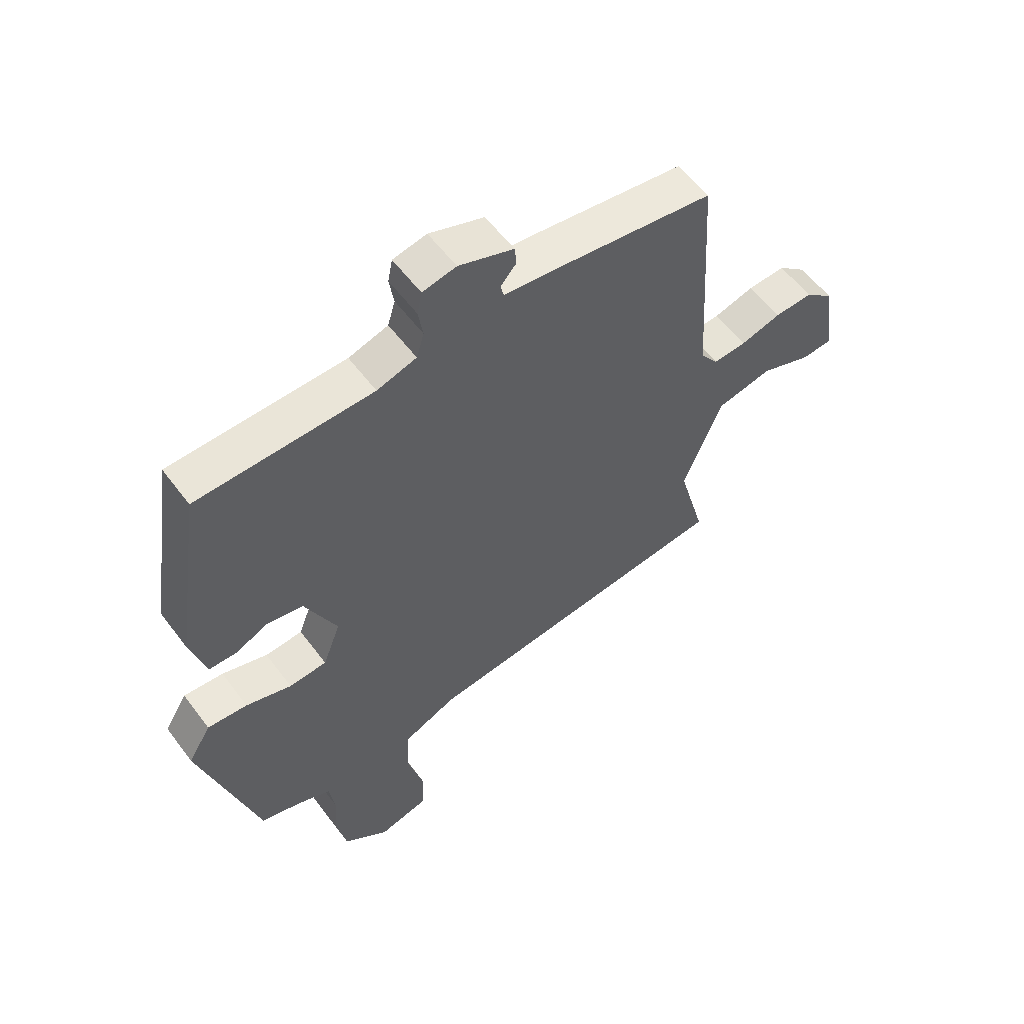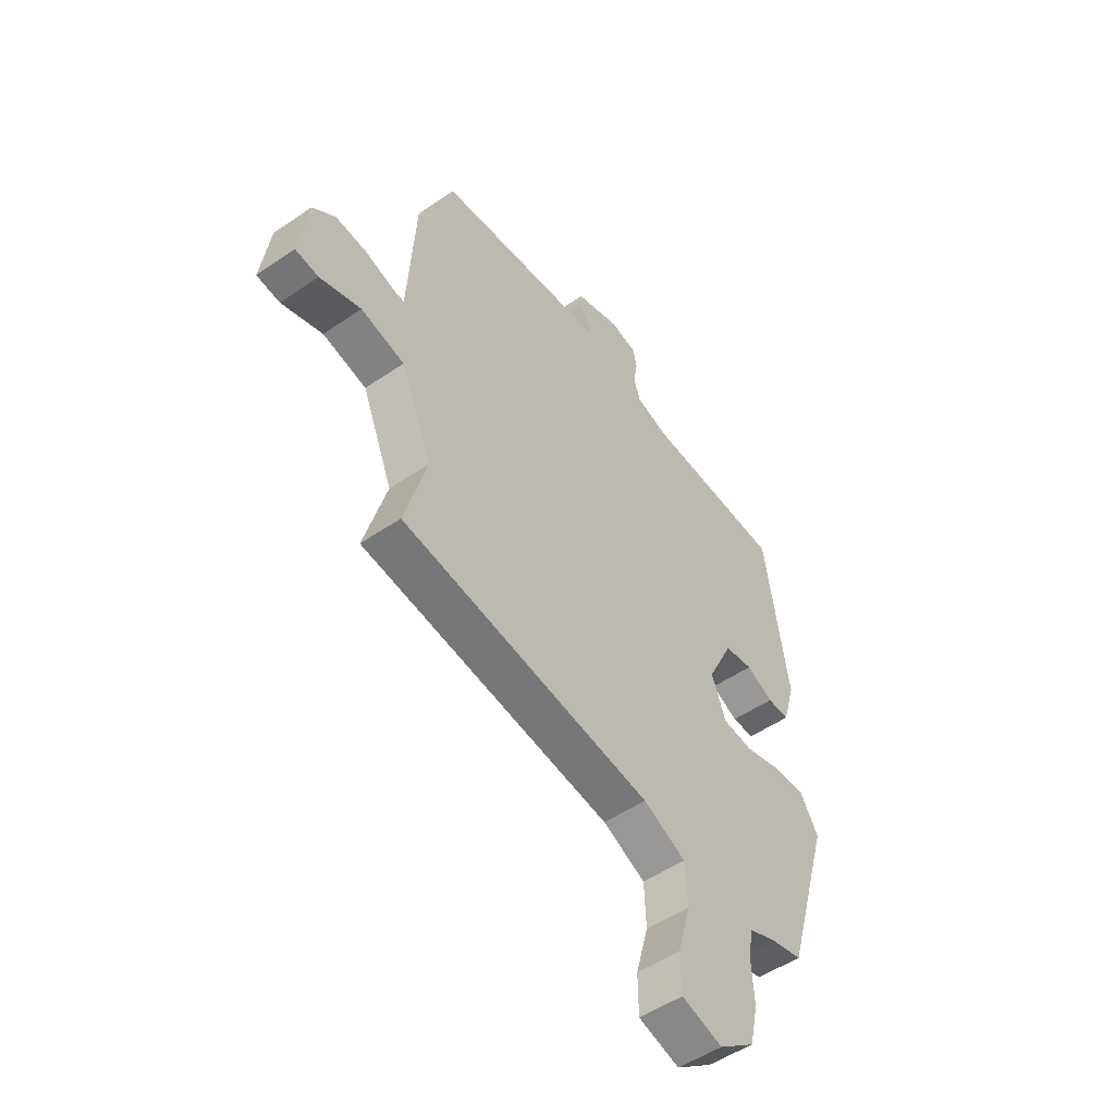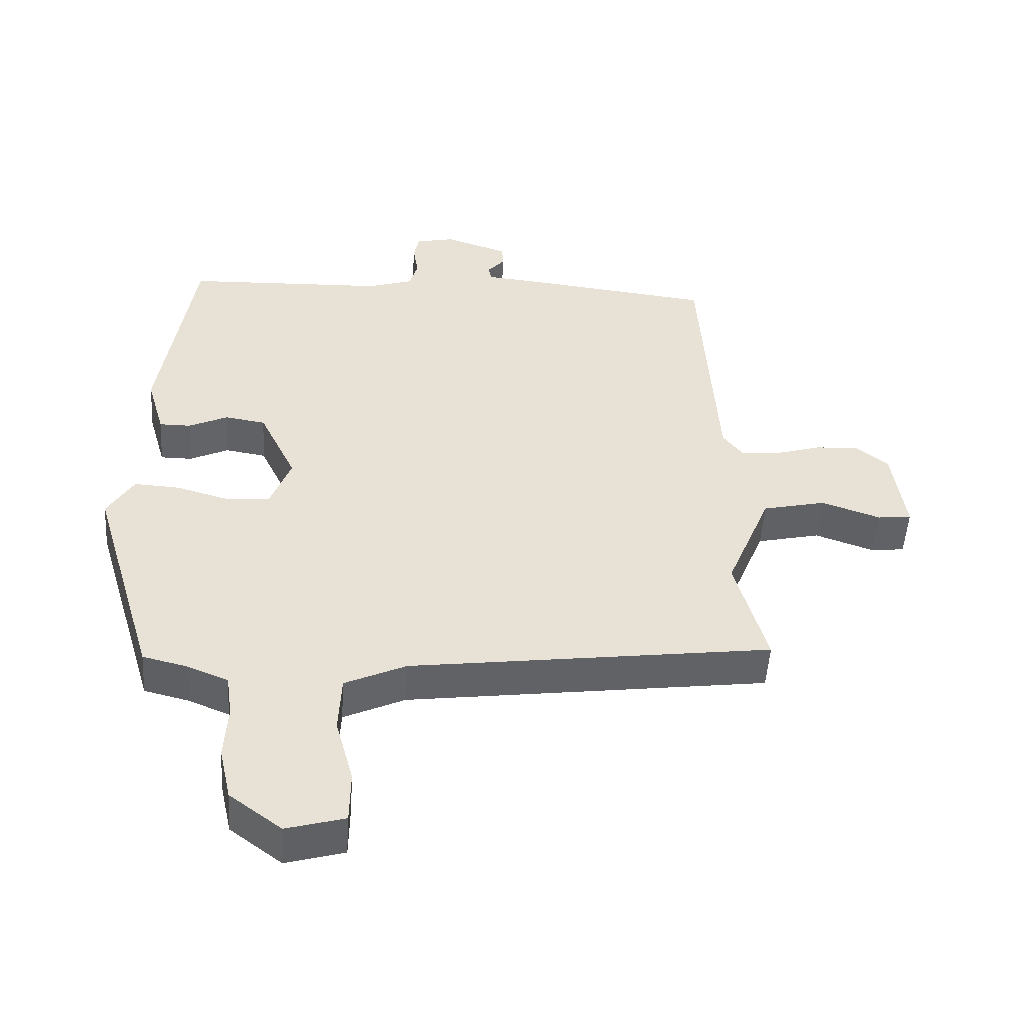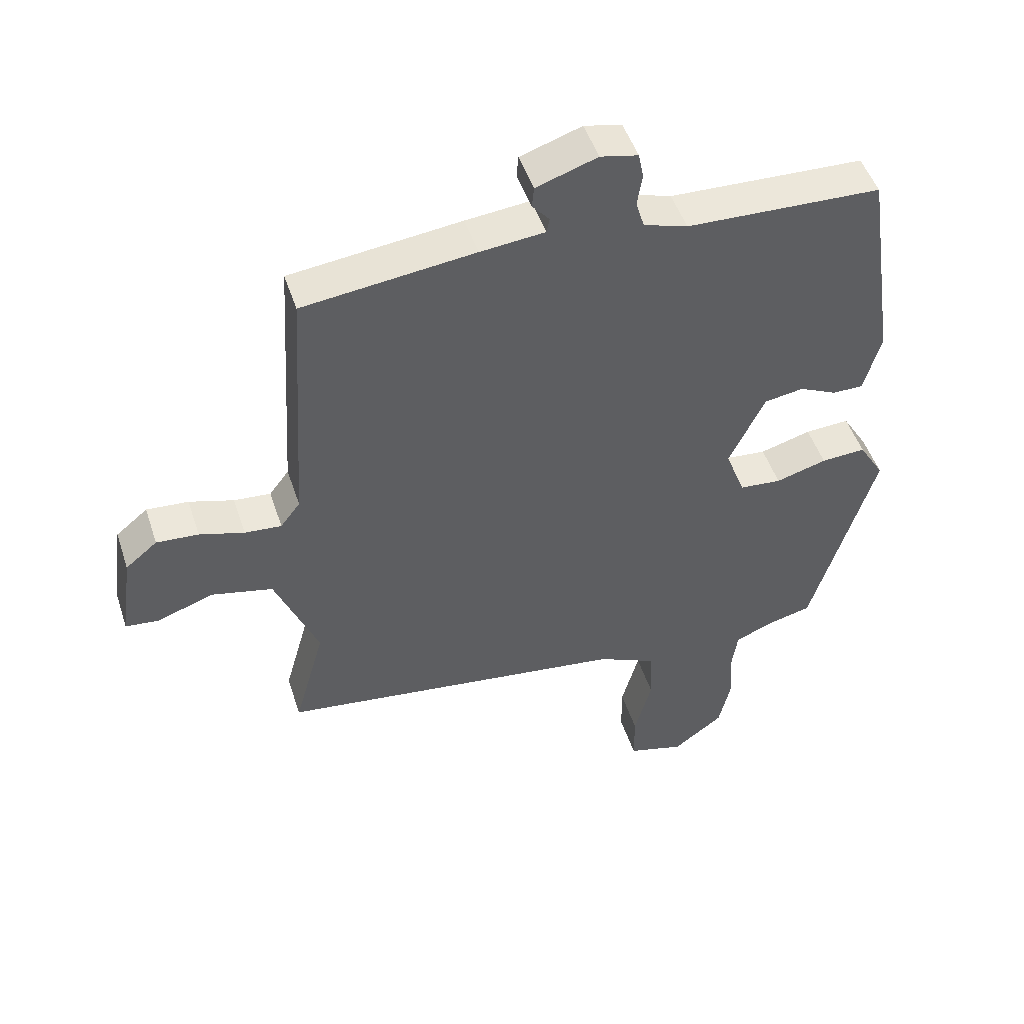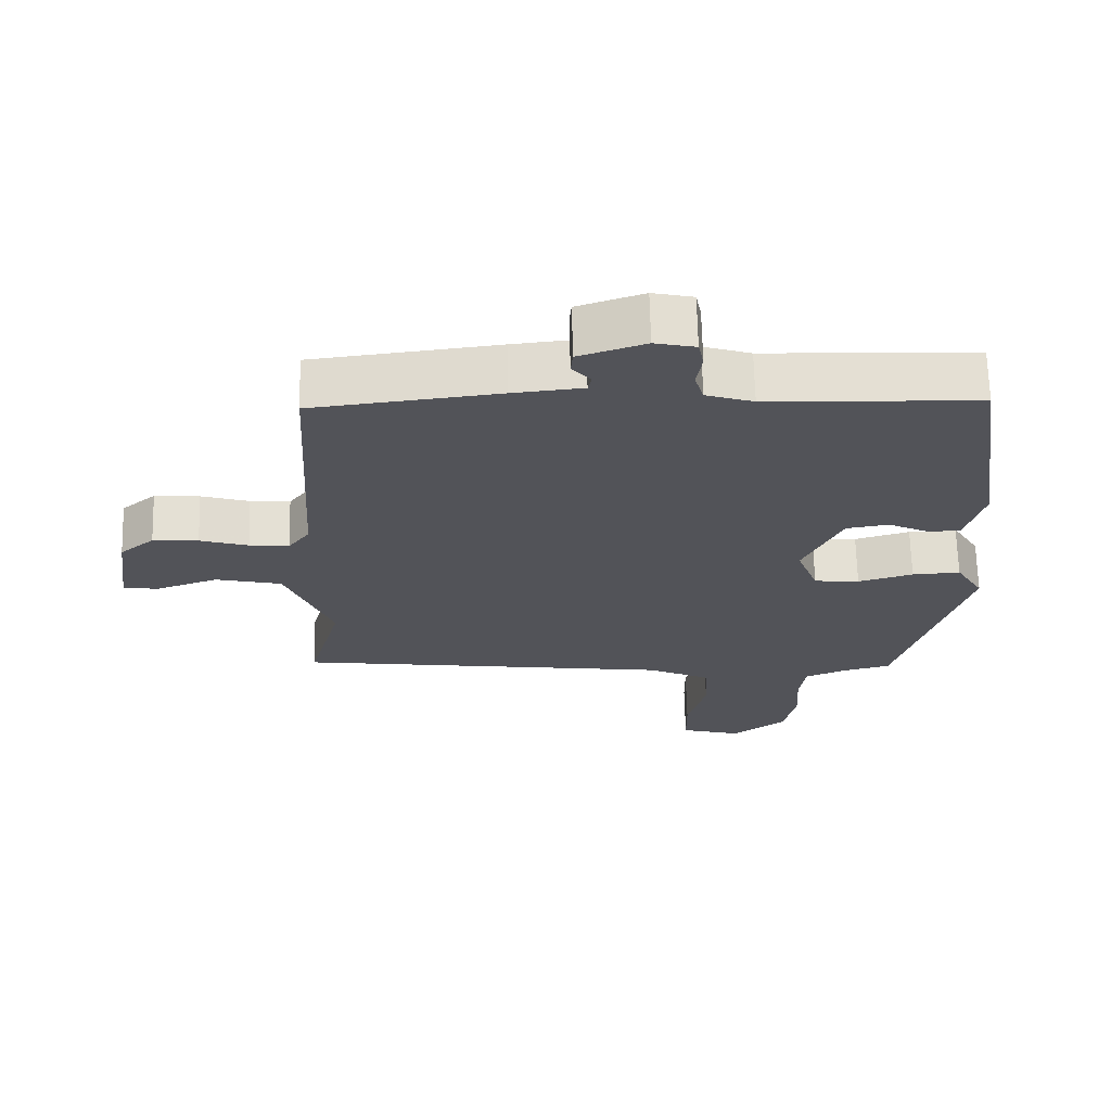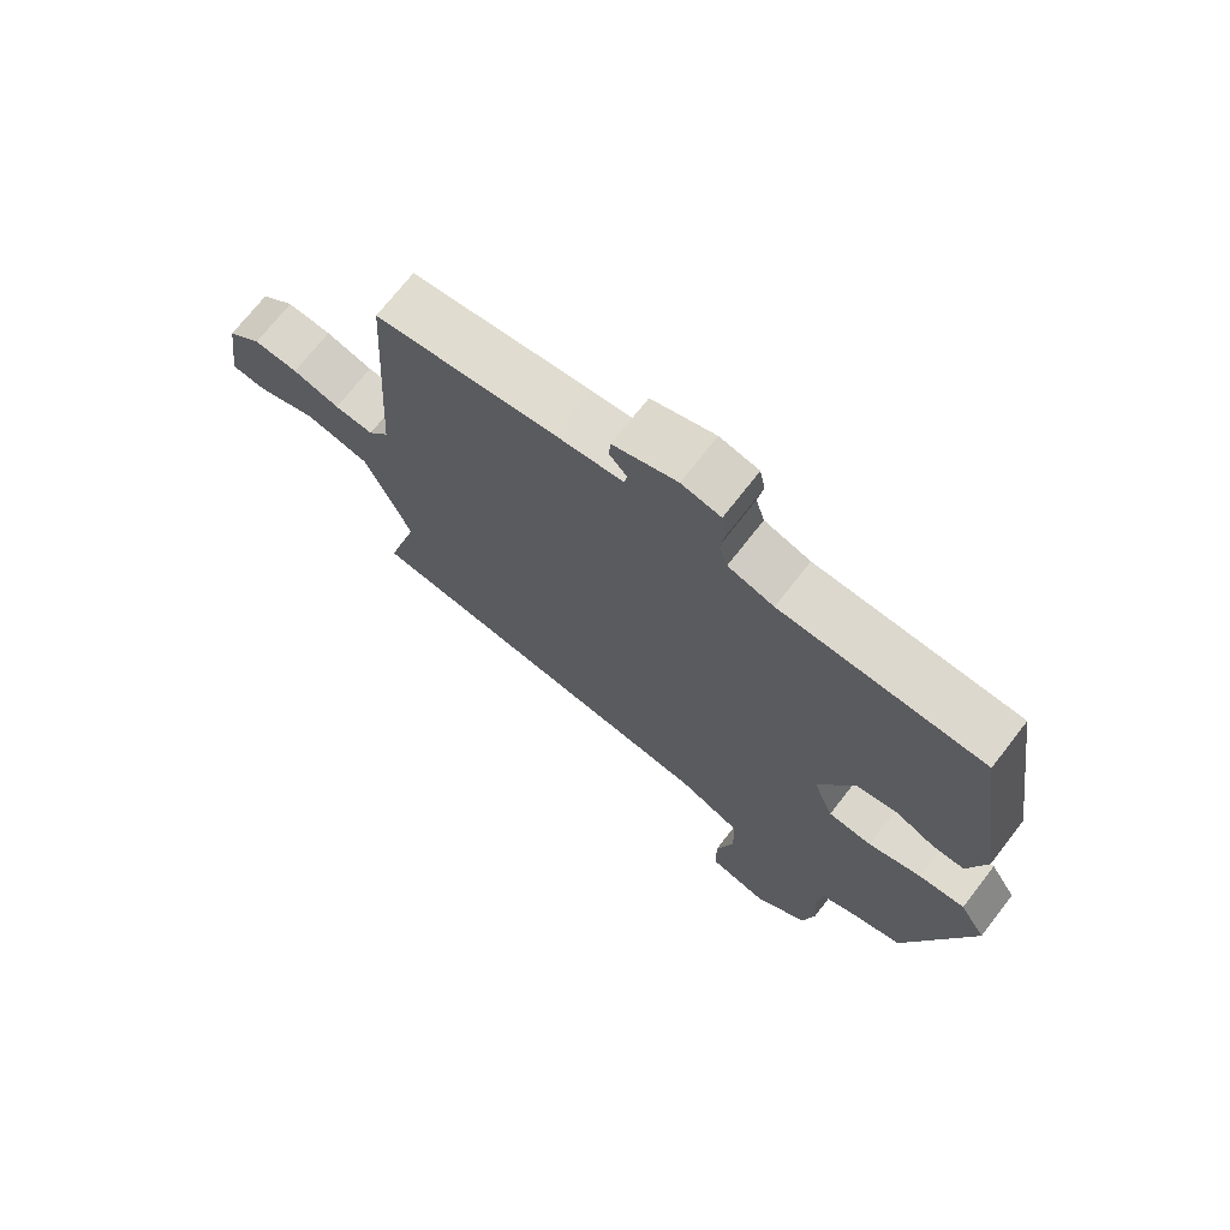
<metadata>
{"format":"obj","ext":"obj","renderer":"f3d","projection":"perspective","resolution":1024,"background":"white","views":[{"elev":56.7,"azim":-36.2,"up":"+Z"},{"elev":-51.6,"azim":126.6,"up":"+Z"},{"elev":-50.5,"azim":-3.6,"up":"+Z"},{"elev":48.9,"azim":162.0,"up":"+Z"},{"elev":67.2,"azim":178.6,"up":"+Z"},{"elev":71.4,"azim":-142.2,"up":"+Z"}]}
</metadata>
<code>
v 0.518 0.07 -0.435
v -0.032 0.07 -0.508
v -0.125 0.07 -0.551
v -0.129 0.07 -0.639
v -0.102 0.07 -0.739
v -0.103 0.07 -0.819
v -0.192 0.07 -0.844
v -0.271 0.07 -0.785
v -0.289 0.07 -0.704
v -0.284 0.07 -0.621
v -0.293 0.07 -0.556
v -0.354 0.07 -0.531
v -0.423 0.07 -0.514
v -0.523 0.07 -0.178
v -0.483 0.07 -0.112
v -0.413 0.07 -0.116
v -0.333 0.07 -0.139
v -0.267 0.07 -0.133
v -0.236 0.07 -0.051
v -0.292 0.07 0.066
v -0.354 0.07 0.076
v -0.413 0.07 0.048
v -0.461 0.07 0.048
v -0.488 0.07 0.142
v -0.438 0.07 0.475
v -0.132 0.07 0.487
v -0.063 0.07 0.509
v -0.05 0.07 0.553
v -0.058 0.07 0.603
v -0.05 0.07 0.643
v 0.009 0.07 0.656
v 0.105 0.07 0.624
v 0.108 0.07 0.591
v 0.081 0.07 0.56
v 0.086 0.07 0.537
v 0.187 0.07 0.527
v 0.456 0.07 0.496
v 0.481 0.07 0.089
v 0.512 0.07 0.048
v 0.57 0.07 0.053
v 0.64 0.07 0.074
v 0.706 0.07 0.079
v 0.756 0.07 0.038
v 0.775 0.07 -0.099
v 0.724 0.07 -0.105
v 0.634 0.07 -0.074
v 0.538 0.07 -0.096
v 0.47 0.07 -0.262
v 0.518 0 -0.435
v -0.032 0 -0.508
v -0.125 0 -0.551
v -0.129 0 -0.639
v -0.102 0 -0.739
v -0.103 0 -0.819
v -0.192 0 -0.844
v -0.271 0 -0.785
v -0.289 0 -0.704
v -0.284 0 -0.621
v -0.293 0 -0.556
v -0.354 0 -0.531
v -0.423 0 -0.514
v -0.523 0 -0.178
v -0.483 0 -0.112
v -0.413 0 -0.116
v -0.333 0 -0.139
v -0.267 0 -0.133
v -0.236 0 -0.051
v -0.292 0 0.066
v -0.354 0 0.076
v -0.413 0 0.048
v -0.461 0 0.048
v -0.488 0 0.142
v -0.438 0 0.475
v -0.132 0 0.487
v -0.063 0 0.509
v -0.05 0 0.553
v -0.058 0 0.603
v -0.05 0 0.643
v 0.009 0 0.656
v 0.105 0 0.624
v 0.108 0 0.591
v 0.081 0 0.56
v 0.086 0 0.537
v 0.187 0 0.527
v 0.456 0 0.496
v 0.481 0 0.089
v 0.512 0 0.048
v 0.57 0 0.053
v 0.64 0 0.074
v 0.706 0 0.079
v 0.756 0 0.038
v 0.775 0 -0.099
v 0.724 0 -0.105
v 0.634 0 -0.074
v 0.538 0 -0.096
v 0.47 0 -0.262
f 44 45 46
f 43 44 46
f 42 43 46
f 41 42 46
f 40 41 46
f 39 40 46 47
f 38 39 47 48
f 37 38 48
f 36 37 48
f 35 36 48
f 32 33 34
f 31 32 34
f 30 31 34
f 29 30 34
f 28 29 34
f 27 28 34 35
f 48 1 2
f 35 48 2
f 27 35 2
f 26 27 2
f 24 25 26
f 23 24 26
f 22 23 26
f 21 22 26
f 15 16 17
f 14 15 17
f 13 14 17
f 12 13 17
f 11 12 17 18
f 10 11 18 19
f 8 9 10
f 7 8 10
f 6 7 10
f 5 6 10
f 4 5 10
f 3 4 10 19
f 26 2 3 19
f 20 21 26
f 19 20 26
f 94 93 92
f 94 92 91
f 94 91 90
f 94 90 89
f 94 89 88
f 95 94 88 87
f 96 95 87 86
f 96 86 85
f 96 85 84
f 96 84 83
f 82 81 80
f 82 80 79
f 82 79 78
f 82 78 77
f 82 77 76
f 83 82 76 75
f 50 49 96
f 50 96 83
f 50 83 75
f 50 75 74
f 74 73 72
f 74 72 71
f 74 71 70
f 74 70 69
f 65 64 63
f 65 63 62
f 65 62 61
f 65 61 60
f 66 65 60 59
f 67 66 59 58
f 58 57 56
f 58 56 55
f 58 55 54
f 58 54 53
f 58 53 52
f 67 58 52 51
f 67 51 50 74
f 74 69 68
f 74 68 67
f 1 49 50 2
f 2 50 51 3
f 3 51 52 4
f 4 52 53 5
f 5 53 54 6
f 6 54 55 7
f 7 55 56 8
f 8 56 57 9
f 9 57 58 10
f 10 58 59 11
f 11 59 60 12
f 12 60 61 13
f 13 61 62 14
f 14 62 63 15
f 15 63 64 16
f 16 64 65 17
f 17 65 66 18
f 18 66 67 19
f 19 67 68 20
f 20 68 69 21
f 21 69 70 22
f 22 70 71 23
f 23 71 72 24
f 24 72 73 25
f 25 73 74 26
f 26 74 75 27
f 27 75 76 28
f 28 76 77 29
f 29 77 78 30
f 30 78 79 31
f 31 79 80 32
f 32 80 81 33
f 33 81 82 34
f 34 82 83 35
f 35 83 84 36
f 36 84 85 37
f 37 85 86 38
f 38 86 87 39
f 39 87 88 40
f 40 88 89 41
f 41 89 90 42
f 42 90 91 43
f 43 91 92 44
f 44 92 93 45
f 45 93 94 46
f 46 94 95 47
f 47 95 96 48
f 48 96 49 1

</code>
